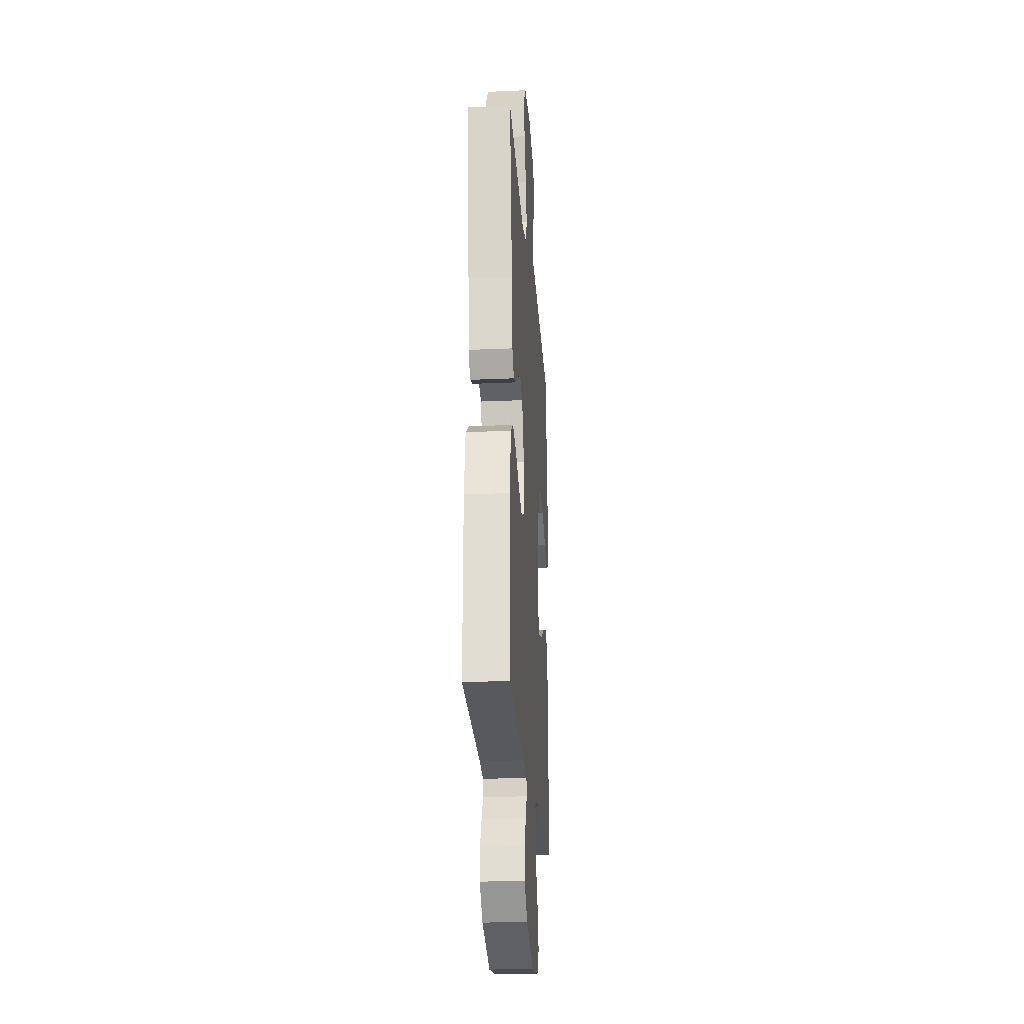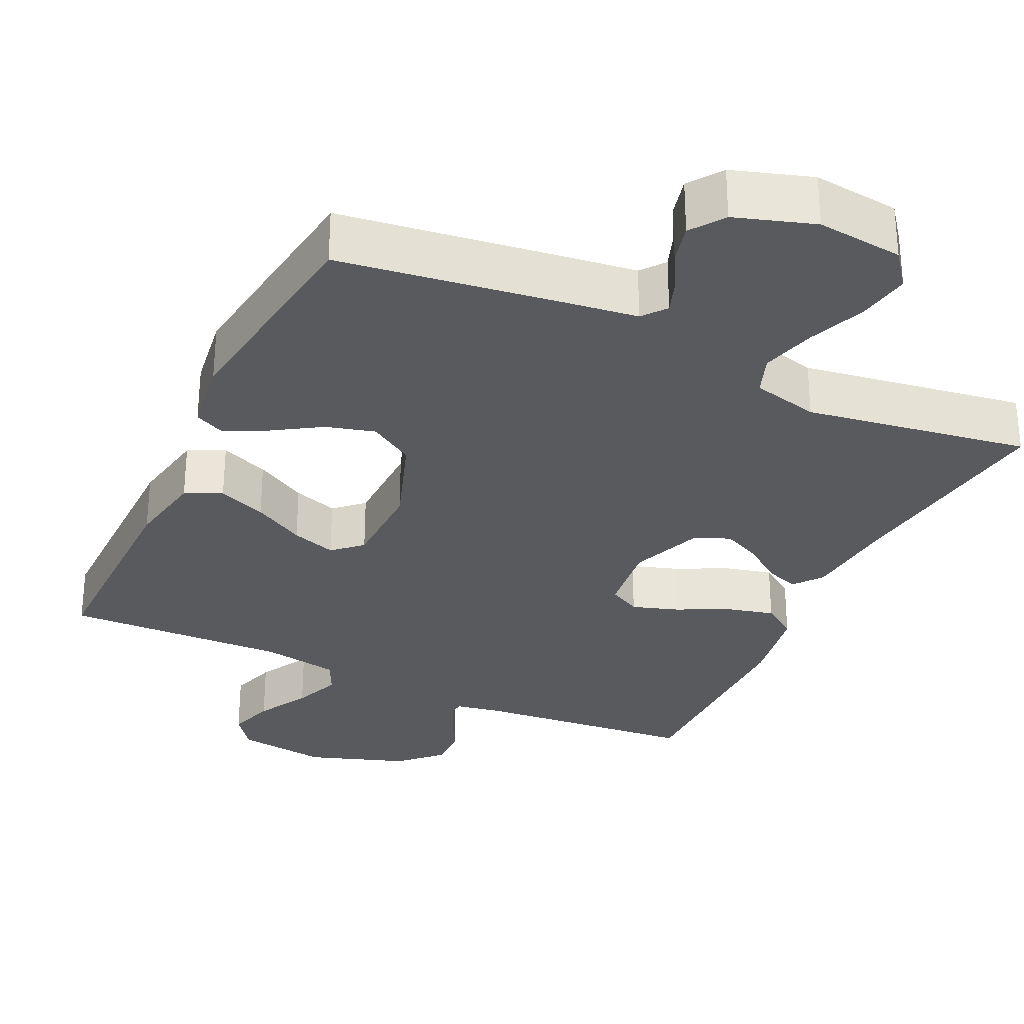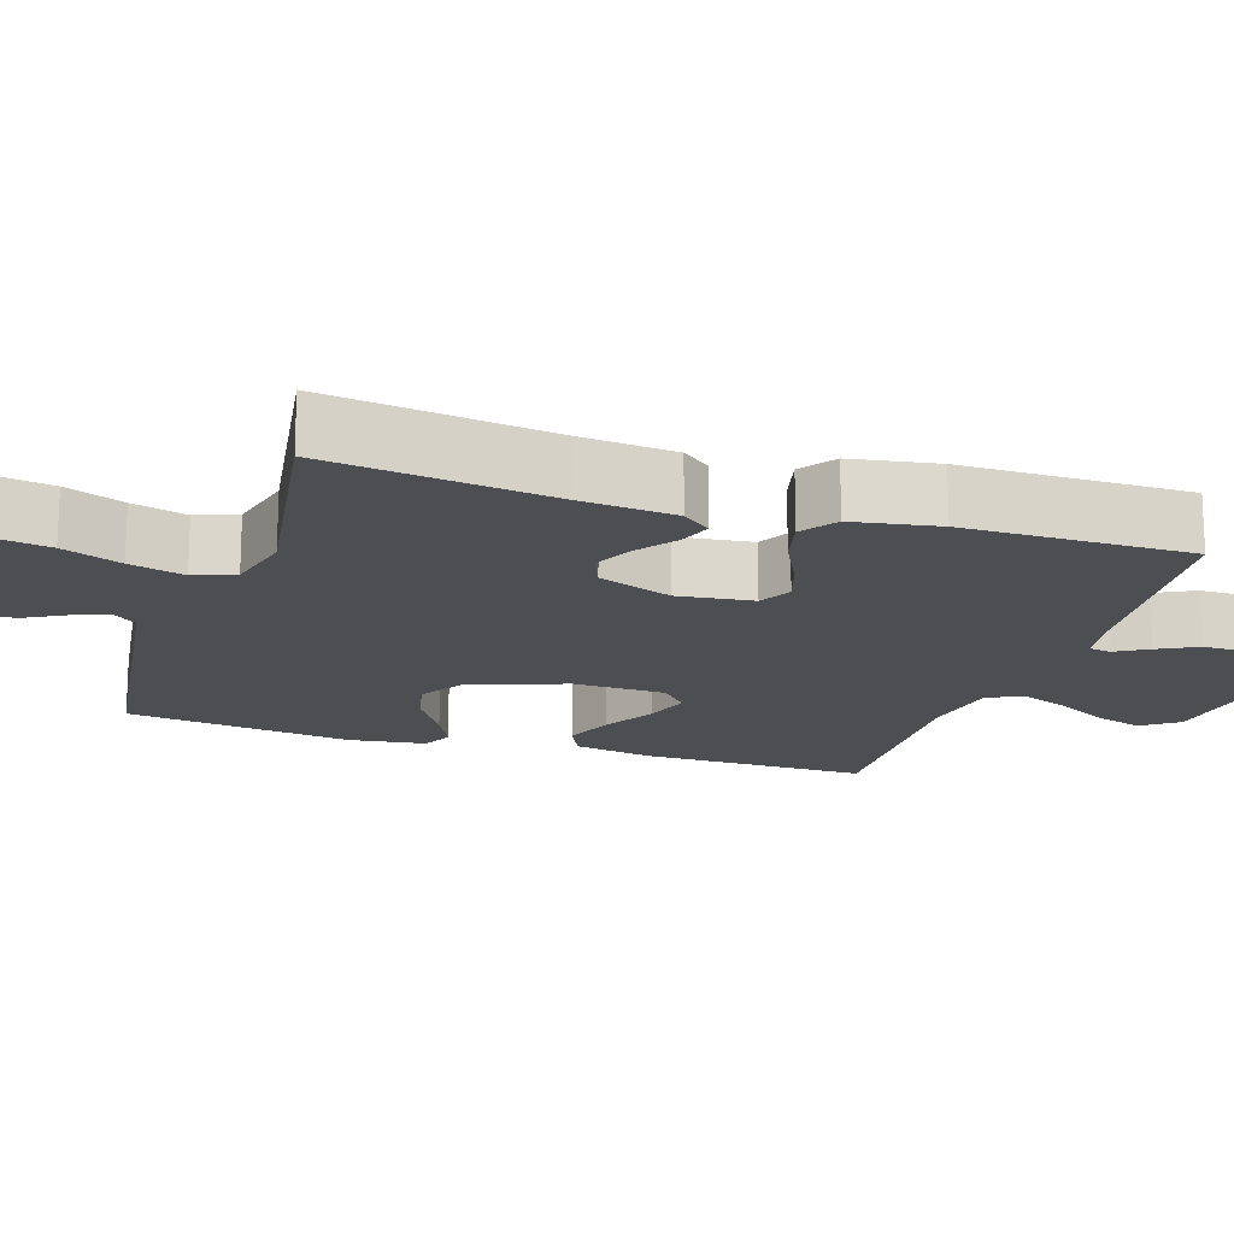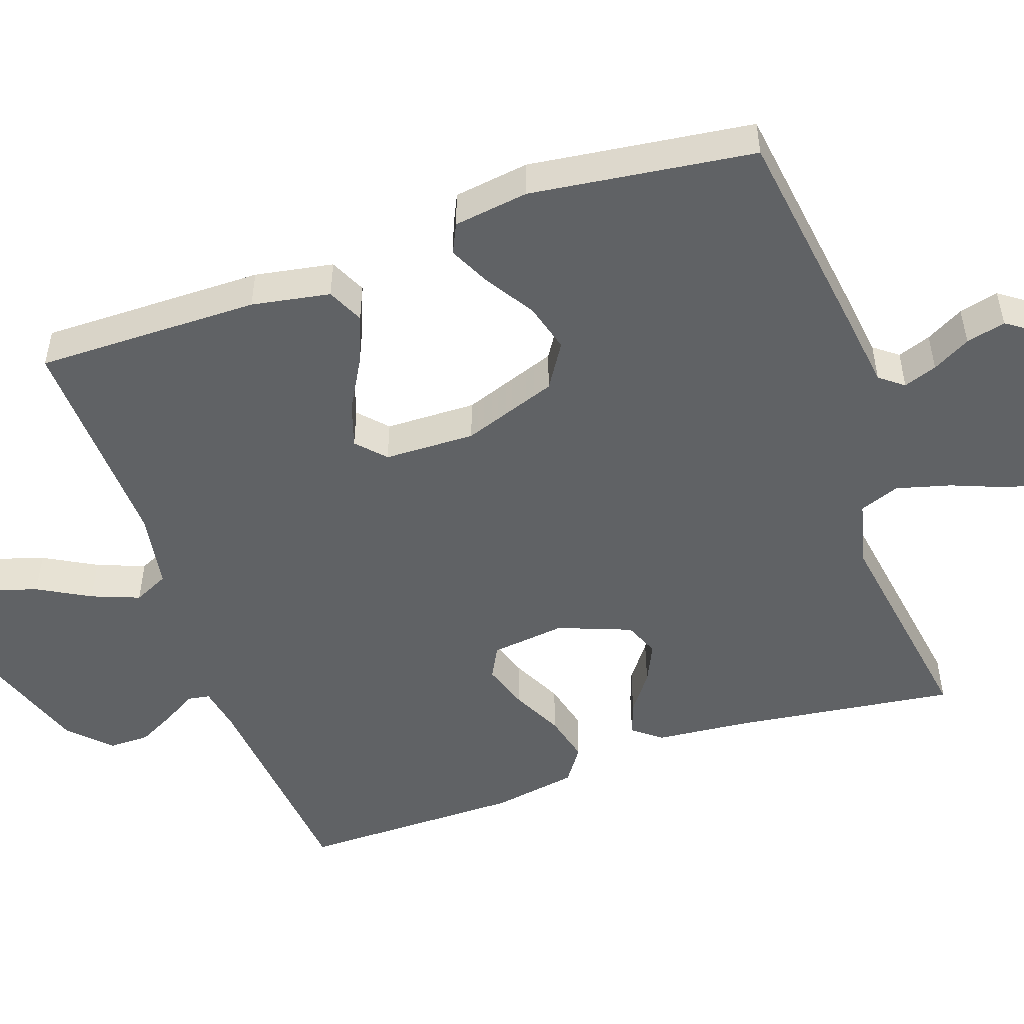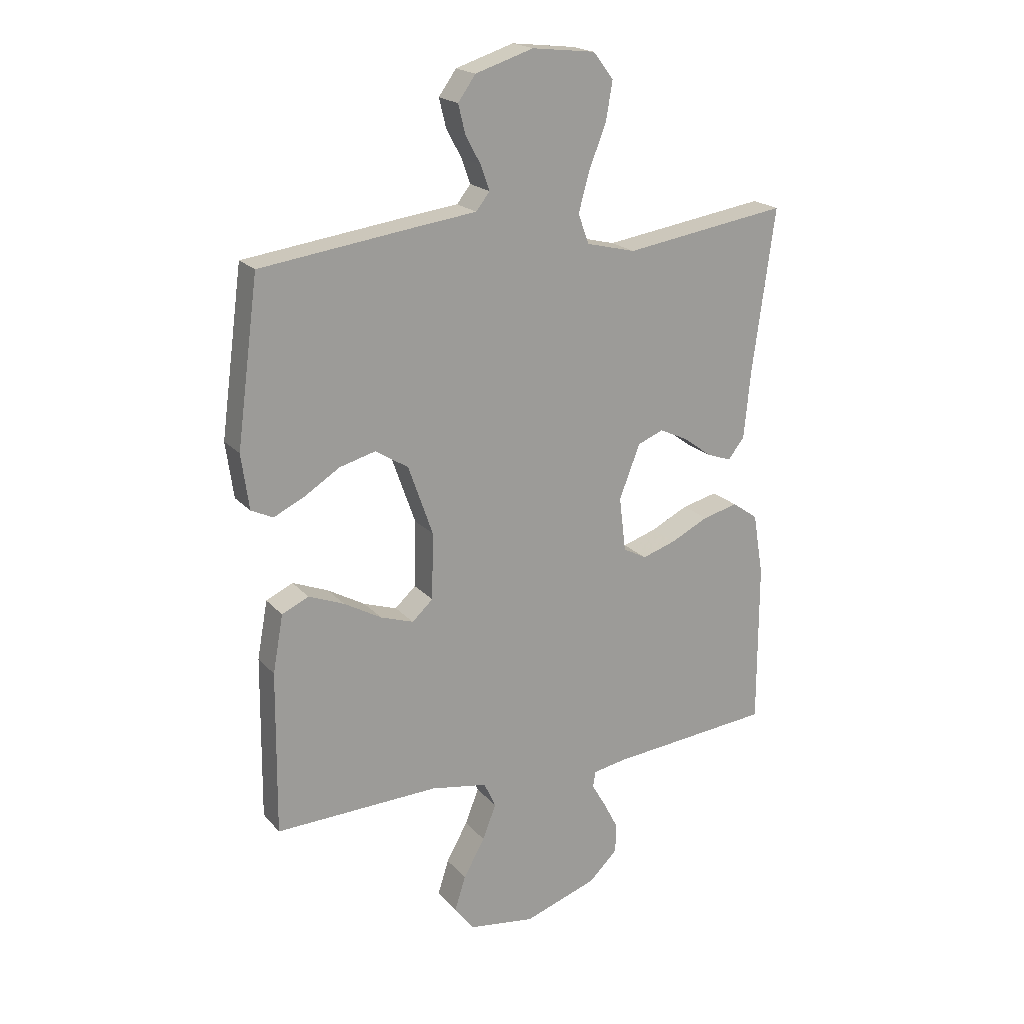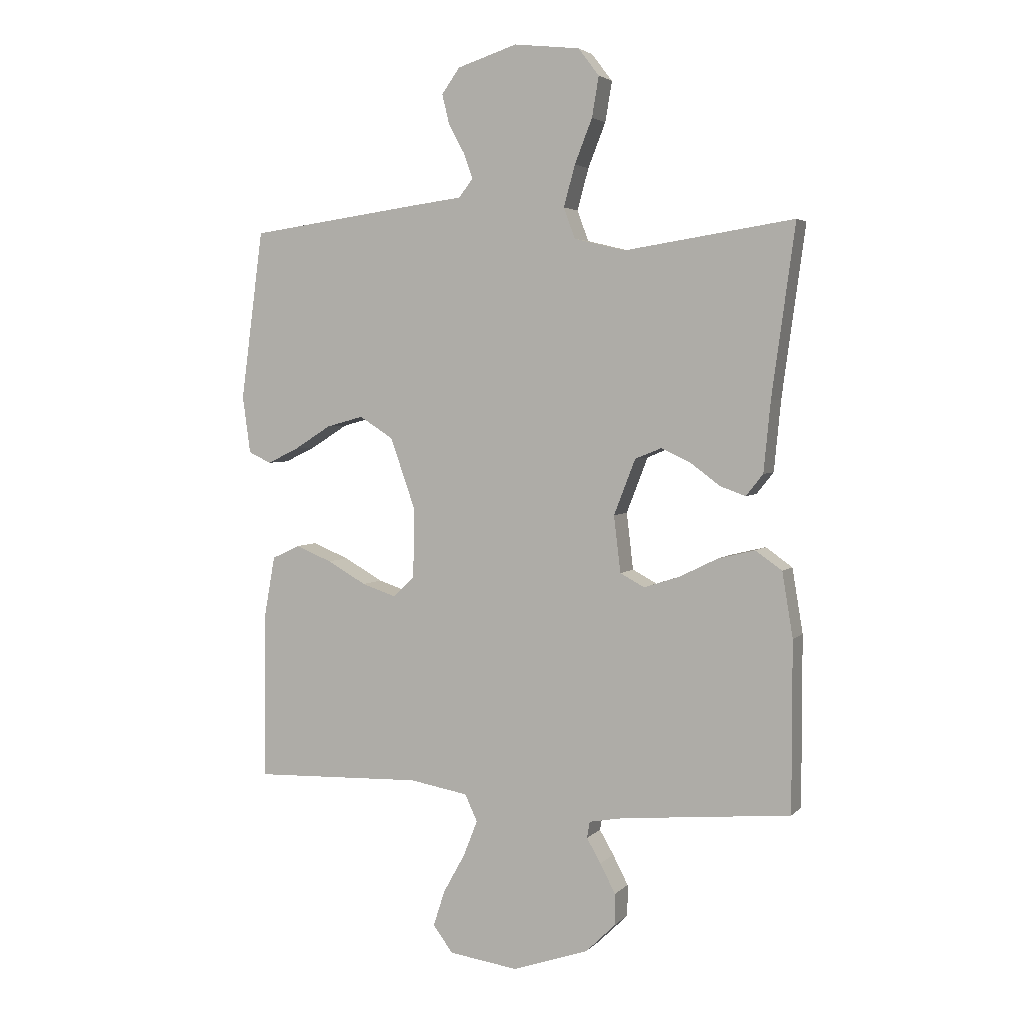
<metadata>
{"format":"obj","ext":"obj","renderer":"f3d","projection":"perspective","resolution":1024,"background":"white","views":[{"elev":-23.8,"azim":94.2,"up":"+Z"},{"elev":-30.5,"azim":-25.2,"up":"+Y"},{"elev":-17.2,"azim":72.1,"up":"+Y"},{"elev":-50.5,"azim":-70.7,"up":"+Y"},{"elev":19.9,"azim":-28.3,"up":"+Z"},{"elev":3.8,"azim":21.5,"up":"+Z"}]}
</metadata>
<code>
v 0.5 0.07 0.5
v 0.459 0.07 0.2
v 0.447 0.07 0.076
v 0.417 0.07 0.038
v 0.372 0.07 0.054
v 0.321 0.07 0.092
v 0.268 0.07 0.117
v 0.221 0.07 0.098
v 0.183 0.07 0
v 0.195 0.07 -0.1
v 0.238 0.07 -0.123
v 0.3 0.07 -0.103
v 0.369 0.07 -0.069
v 0.434 0.07 -0.053
v 0.481 0.07 -0.086
v 0.5 0.07 -0.2
v 0.5 0.07 -0.5
v 0.2 0.07 -0.528
v 0.14 0.07 -0.539
v 0.135 0.07 -0.568
v 0.16 0.07 -0.611
v 0.187 0.07 -0.663
v 0.187 0.07 -0.718
v 0.134 0.07 -0.77
v 0 0.07 -0.816
v -0.123 0.07 -0.799
v -0.158 0.07 -0.752
v -0.138 0.07 -0.689
v -0.099 0.07 -0.619
v -0.074 0.07 -0.555
v -0.096 0.07 -0.508
v -0.2 0.07 -0.49
v -0.5 0.07 -0.5
v -0.497 0.07 -0.2
v -0.478 0.07 -0.095
v -0.429 0.07 -0.072
v -0.364 0.07 -0.098
v -0.295 0.07 -0.137
v -0.235 0.07 -0.157
v -0.197 0.07 -0.122
v -0.194 0.07 0
v -0.239 0.07 0.128
v -0.299 0.07 0.166
v -0.365 0.07 0.148
v -0.43 0.07 0.107
v -0.486 0.07 0.08
v -0.526 0.07 0.099
v -0.54 0.07 0.2
v -0.5 0.07 0.5
v -0.2 0.07 0.541
v -0.106 0.07 0.553
v -0.081 0.07 0.585
v -0.097 0.07 0.63
v -0.125 0.07 0.681
v -0.138 0.07 0.734
v -0.106 0.07 0.779
v 0 0.07 0.813
v 0.116 0.07 0.8
v 0.153 0.07 0.752
v 0.141 0.07 0.681
v 0.11 0.07 0.603
v 0.09 0.07 0.53
v 0.11 0.07 0.476
v 0.2 0.07 0.454
v 0.5 0 0.5
v 0.459 0 0.2
v 0.447 0 0.076
v 0.417 0 0.038
v 0.372 0 0.054
v 0.321 0 0.092
v 0.268 0 0.117
v 0.221 0 0.098
v 0.183 0 0
v 0.195 0 -0.1
v 0.238 0 -0.123
v 0.3 0 -0.103
v 0.369 0 -0.069
v 0.434 0 -0.053
v 0.481 0 -0.086
v 0.5 0 -0.2
v 0.5 0 -0.5
v 0.2 0 -0.528
v 0.14 0 -0.539
v 0.135 0 -0.568
v 0.16 0 -0.611
v 0.187 0 -0.663
v 0.187 0 -0.718
v 0.134 0 -0.77
v 0 0 -0.816
v -0.123 0 -0.799
v -0.158 0 -0.752
v -0.138 0 -0.689
v -0.099 0 -0.619
v -0.074 0 -0.555
v -0.096 0 -0.508
v -0.2 0 -0.49
v -0.5 0 -0.5
v -0.497 0 -0.2
v -0.478 0 -0.095
v -0.429 0 -0.072
v -0.364 0 -0.098
v -0.295 0 -0.137
v -0.235 0 -0.157
v -0.197 0 -0.122
v -0.194 0 0
v -0.239 0 0.128
v -0.299 0 0.166
v -0.365 0 0.148
v -0.43 0 0.107
v -0.486 0 0.08
v -0.526 0 0.099
v -0.54 0 0.2
v -0.5 0 0.5
v -0.2 0 0.541
v -0.106 0 0.553
v -0.081 0 0.585
v -0.097 0 0.63
v -0.125 0 0.681
v -0.138 0 0.734
v -0.106 0 0.779
v 0 0 0.813
v 0.116 0 0.8
v 0.153 0 0.752
v 0.141 0 0.681
v 0.11 0 0.603
v 0.09 0 0.53
v 0.11 0 0.476
v 0.2 0 0.454
f 59 60 61
f 58 59 61
f 57 58 61
f 56 57 61
f 55 56 61
f 54 55 61
f 53 54 61
f 52 53 61 62
f 51 52 62 63
f 50 51 63
f 49 50 63
f 48 49 63
f 47 48 63
f 46 47 63
f 45 46 63
f 44 45 63
f 36 37 38
f 35 36 38
f 34 35 38
f 33 34 38
f 32 33 38
f 31 32 38 39
f 30 31 39 40
f 27 28 29
f 26 27 29
f 25 26 29
f 24 25 29
f 23 24 29
f 22 23 29
f 21 22 29
f 20 21 29
f 19 20 29 30
f 30 40 41
f 19 30 41
f 18 19 41
f 16 17 18
f 15 16 18
f 14 15 18
f 13 14 18
f 12 13 18
f 4 5 6
f 3 4 6
f 2 3 6
f 2 6 7
f 1 2 7
f 64 1 7
f 43 44 63 64
f 64 7 8
f 43 64 8
f 42 43 8
f 41 42 8 9
f 18 41 9 10
f 11 12 18
f 10 11 18
f 125 124 123
f 125 123 122
f 125 122 121
f 125 121 120
f 125 120 119
f 125 119 118
f 125 118 117
f 126 125 117 116
f 127 126 116 115
f 127 115 114
f 127 114 113
f 127 113 112
f 127 112 111
f 127 111 110
f 127 110 109
f 127 109 108
f 102 101 100
f 102 100 99
f 102 99 98
f 102 98 97
f 102 97 96
f 103 102 96 95
f 104 103 95 94
f 93 92 91
f 93 91 90
f 93 90 89
f 93 89 88
f 93 88 87
f 93 87 86
f 93 86 85
f 93 85 84
f 94 93 84 83
f 105 104 94
f 105 94 83
f 105 83 82
f 82 81 80
f 82 80 79
f 82 79 78
f 82 78 77
f 82 77 76
f 70 69 68
f 70 68 67
f 70 67 66
f 71 70 66
f 71 66 65
f 71 65 128
f 128 127 108 107
f 72 71 128
f 72 128 107
f 72 107 106
f 73 72 106 105
f 74 73 105 82
f 82 76 75
f 82 75 74
f 1 65 66 2
f 2 66 67 3
f 3 67 68 4
f 4 68 69 5
f 5 69 70 6
f 6 70 71 7
f 7 71 72 8
f 8 72 73 9
f 9 73 74 10
f 10 74 75 11
f 11 75 76 12
f 12 76 77 13
f 13 77 78 14
f 14 78 79 15
f 15 79 80 16
f 16 80 81 17
f 17 81 82 18
f 18 82 83 19
f 19 83 84 20
f 20 84 85 21
f 21 85 86 22
f 22 86 87 23
f 23 87 88 24
f 24 88 89 25
f 25 89 90 26
f 26 90 91 27
f 27 91 92 28
f 28 92 93 29
f 29 93 94 30
f 30 94 95 31
f 31 95 96 32
f 32 96 97 33
f 33 97 98 34
f 34 98 99 35
f 35 99 100 36
f 36 100 101 37
f 37 101 102 38
f 38 102 103 39
f 39 103 104 40
f 40 104 105 41
f 41 105 106 42
f 42 106 107 43
f 43 107 108 44
f 44 108 109 45
f 45 109 110 46
f 46 110 111 47
f 47 111 112 48
f 48 112 113 49
f 49 113 114 50
f 50 114 115 51
f 51 115 116 52
f 52 116 117 53
f 53 117 118 54
f 54 118 119 55
f 55 119 120 56
f 56 120 121 57
f 57 121 122 58
f 58 122 123 59
f 59 123 124 60
f 60 124 125 61
f 61 125 126 62
f 62 126 127 63
f 63 127 128 64
f 64 128 65 1

</code>
